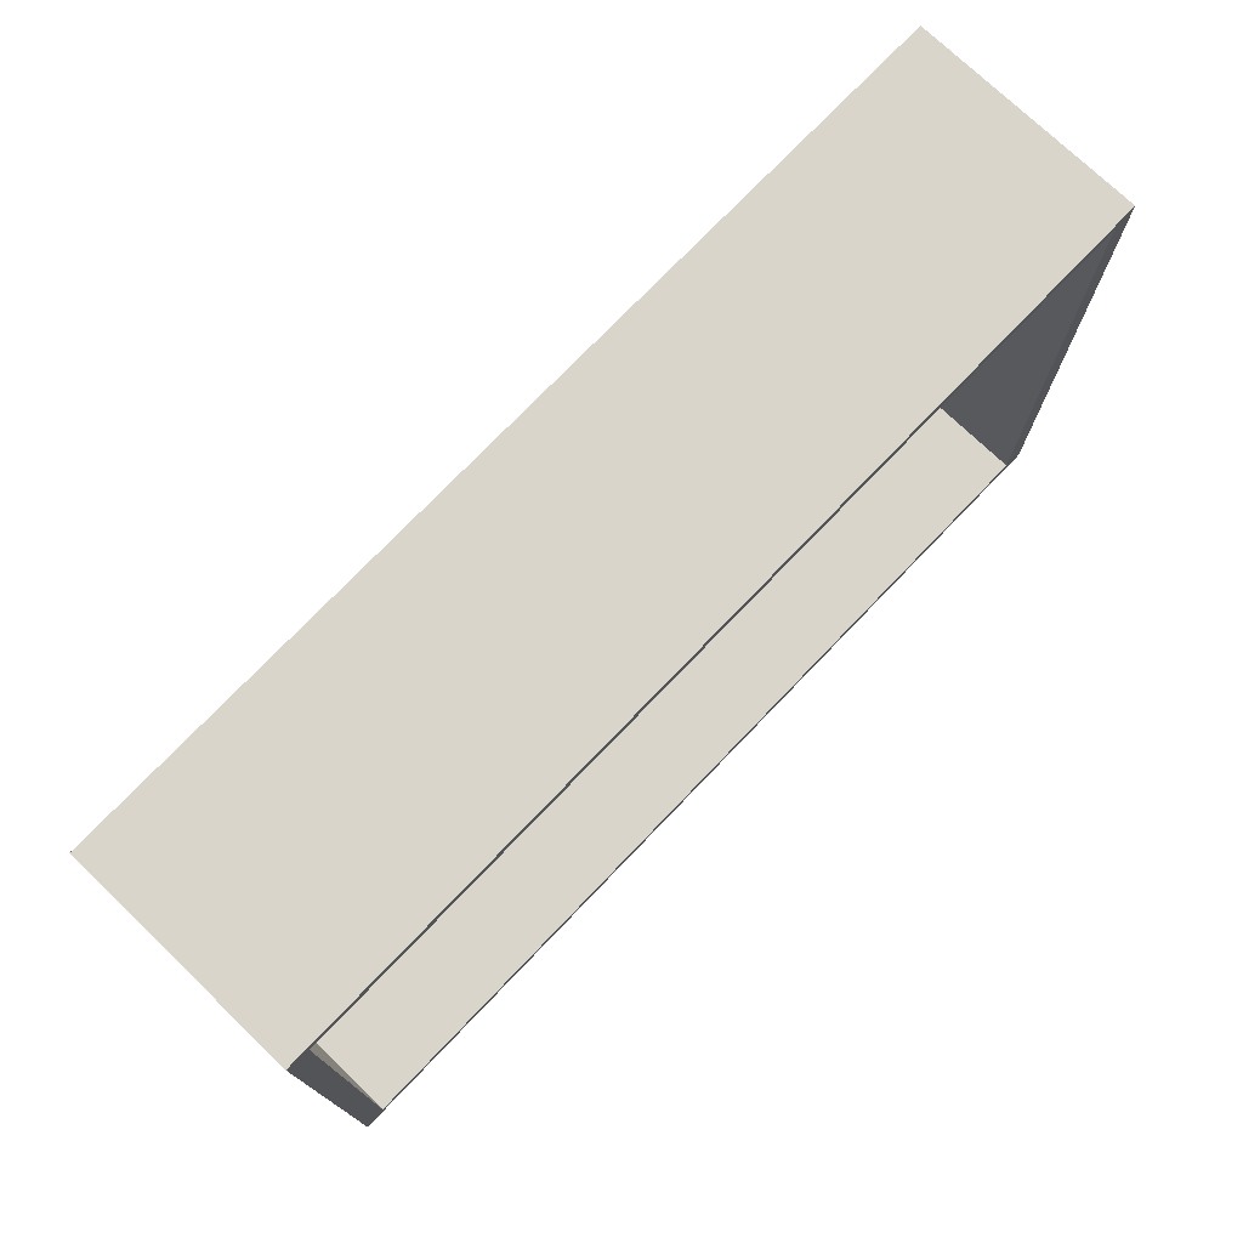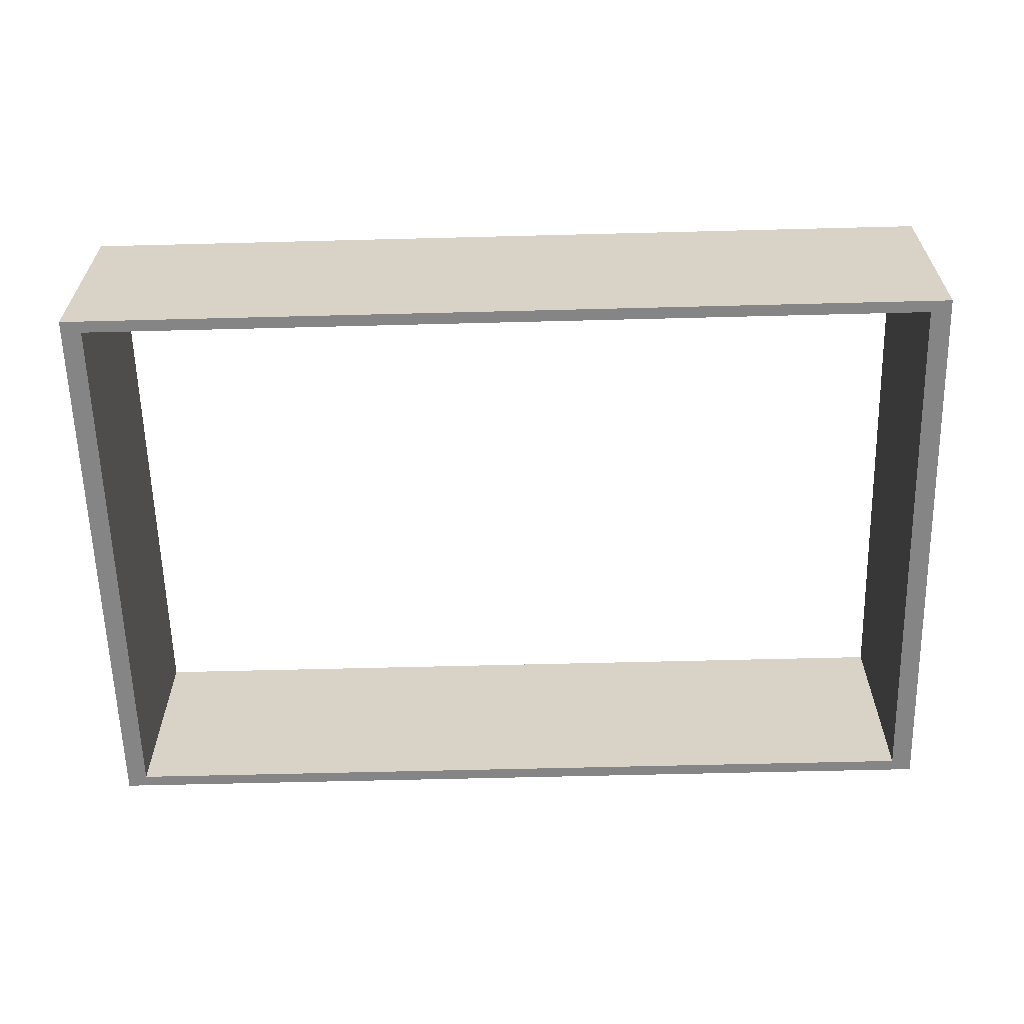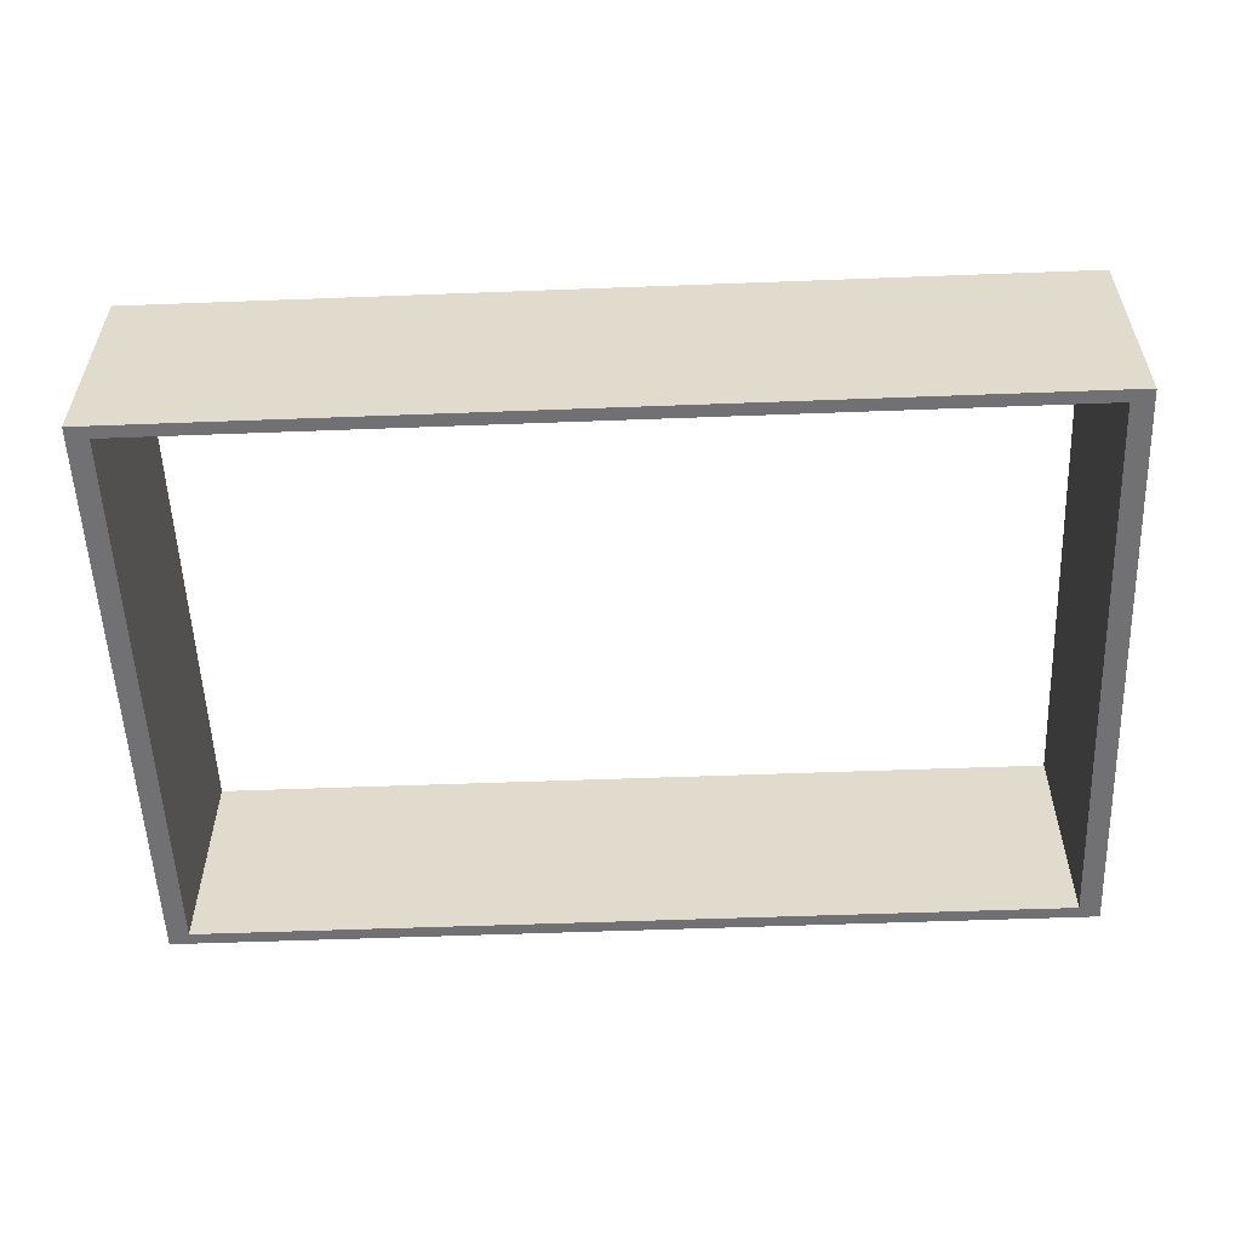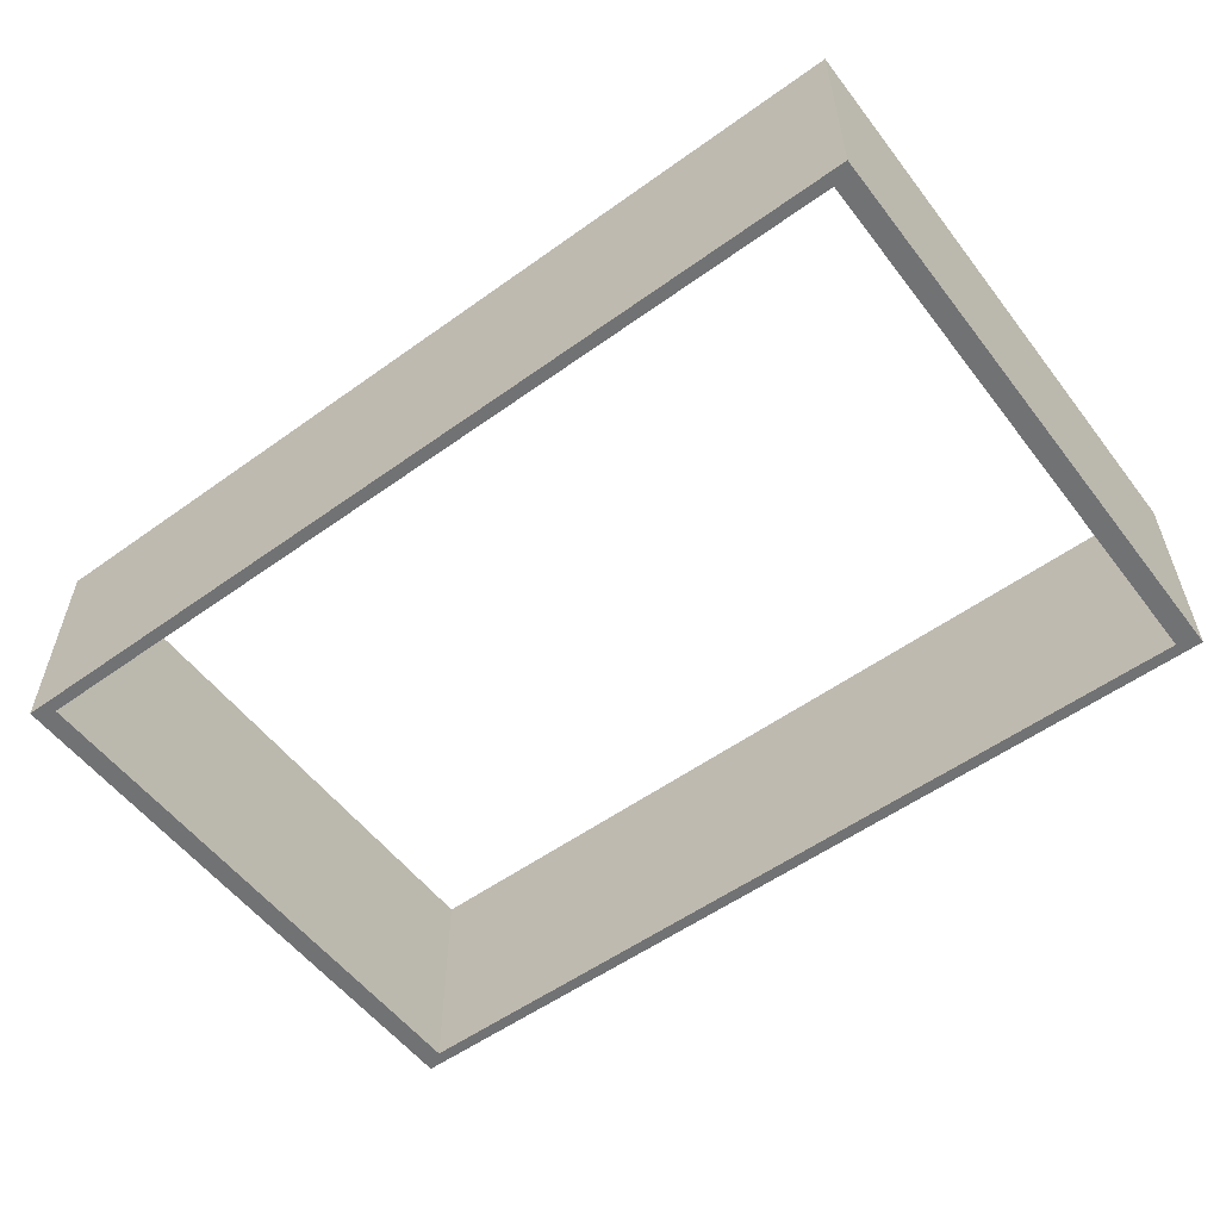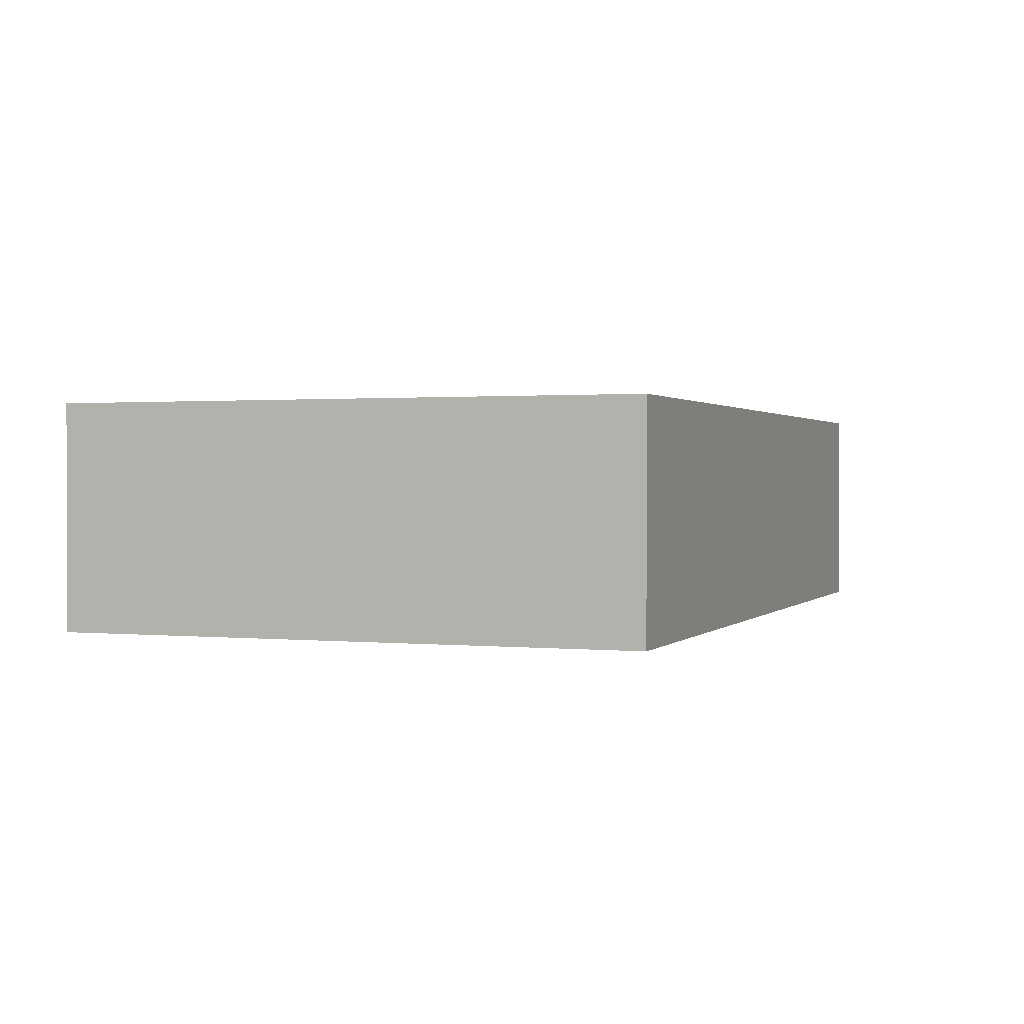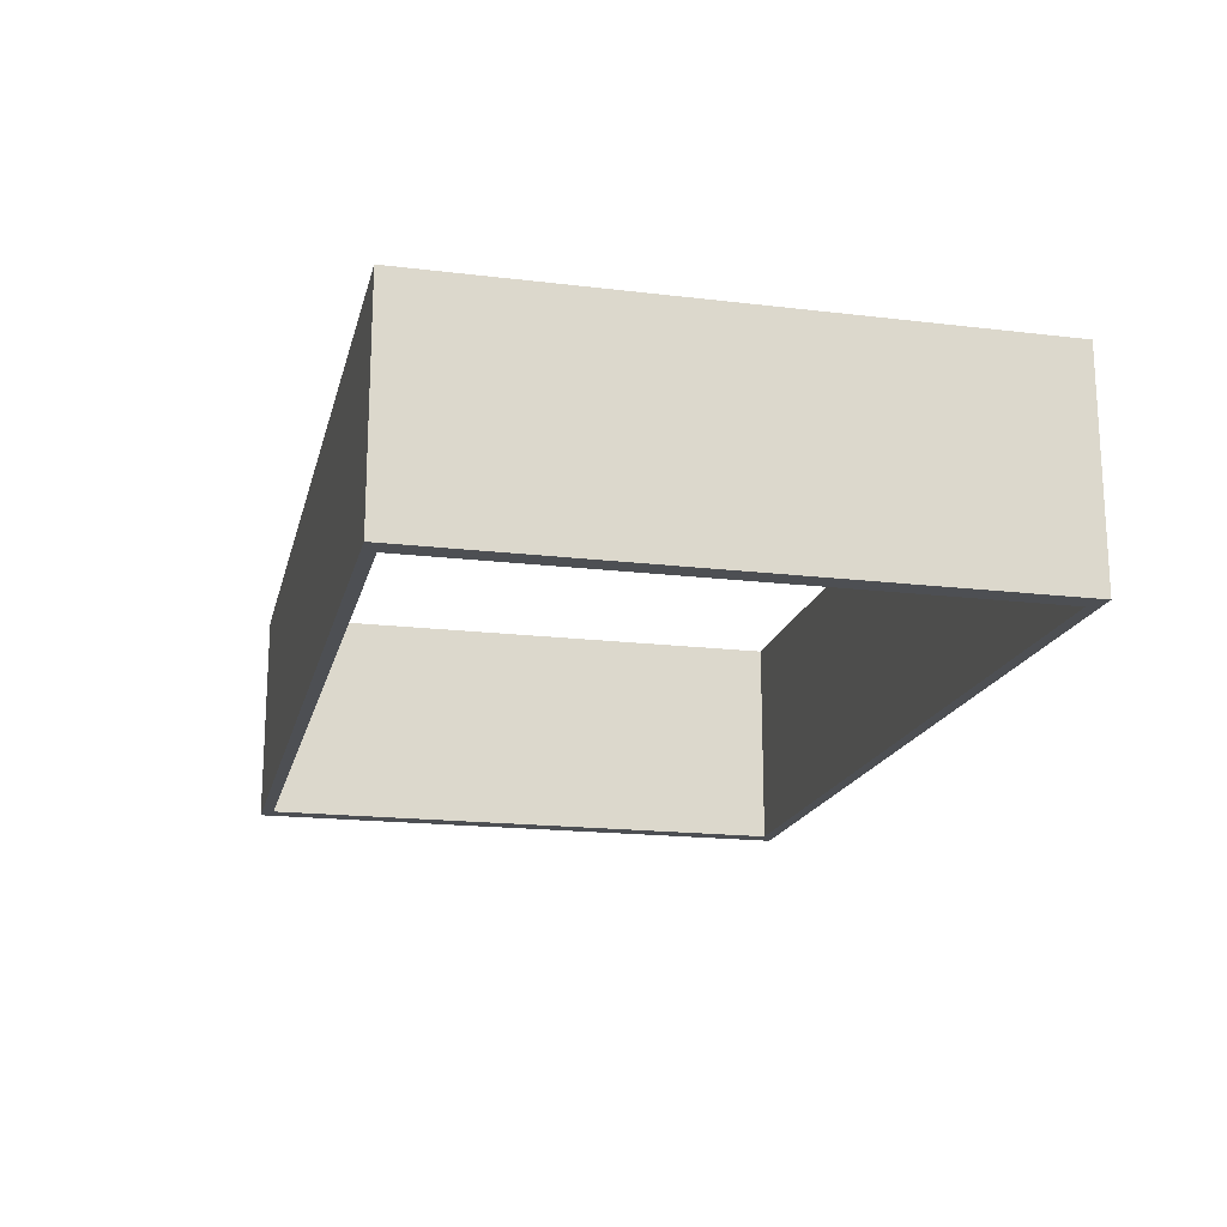
<metadata>
{"format":"obj","ext":"obj","renderer":"f3d","projection":"perspective","resolution":1024,"background":"white","views":[{"elev":74.7,"azim":-46.2,"up":"+Z"},{"elev":-61.7,"azim":1.5,"up":"+Y"},{"elev":-55.3,"azim":2.3,"up":"+Y"},{"elev":-55.6,"azim":-143.0,"up":"+Y"},{"elev":1.0,"azim":110.3,"up":"+Y"},{"elev":-18.0,"azim":76.8,"up":"+Y"}]}
</metadata>
<code>
v 4.966 2.54 -3.2
v 4.966 2.54 3.2
v -4.966 2.54 3.2
v -4.966 2.54 -3.2
v 5.207 2.54 3.34
v 5.207 2.54 -3.34
v -5.207 2.54 -3.34
v -5.207 2.54 3.34
v 4.966 0 3.2
v 4.966 0 -3.2
v -4.966 0 -3.2
v -4.966 0 3.2
v 5.207 0 -3.34
v 5.207 0 3.34
v -5.207 0 3.34
v -5.207 0 -3.34
v -5.207 0 3.34
v 5.207 0 3.34
v 5.207 2.54 3.34
v -5.207 2.54 3.34
v 4.966 0 -3.2
v 4.966 0 3.2
v 4.966 2.54 3.2
v 4.966 2.54 -3.2
v 4.966 0 3.2
v -4.966 0 3.2
v -4.966 2.54 3.2
v 4.966 2.54 3.2
v -4.966 0 -3.2
v 4.966 0 -3.2
v 4.966 2.54 -3.2
v -4.966 2.54 -3.2
v 5.207 0 3.34
v 5.207 0 -3.34
v 5.207 2.54 -3.34
v 5.207 2.54 3.34
v 5.207 0 -3.34
v -5.207 0 -3.34
v -5.207 2.54 -3.34
v 5.207 2.54 -3.34
v -4.966 0 3.2
v -4.966 0 -3.2
v -4.966 2.54 -3.2
v -4.966 2.54 3.2
v -5.207 0 -3.34
v -5.207 0 3.34
v -5.207 2.54 3.34
v -5.207 2.54 -3.34
f 2 6 1
f 1 6 7
f 1 7 4
f 4 7 8
f 4 8 3
f 3 8 2
f 2 8 5
f 2 5 6
f 10 14 9
f 9 14 15
f 9 15 12
f 12 15 11
f 11 15 16
f 11 16 13
f 14 10 13
f 13 10 11
f 17 18 20
f 20 18 19
f 21 22 24
f 24 22 23
f 25 26 28
f 28 26 27
f 29 30 32
f 32 30 31
f 33 34 36
f 36 34 35
f 37 38 40
f 40 38 39
f 41 42 44
f 44 42 43
f 45 46 48
f 48 46 47

</code>
